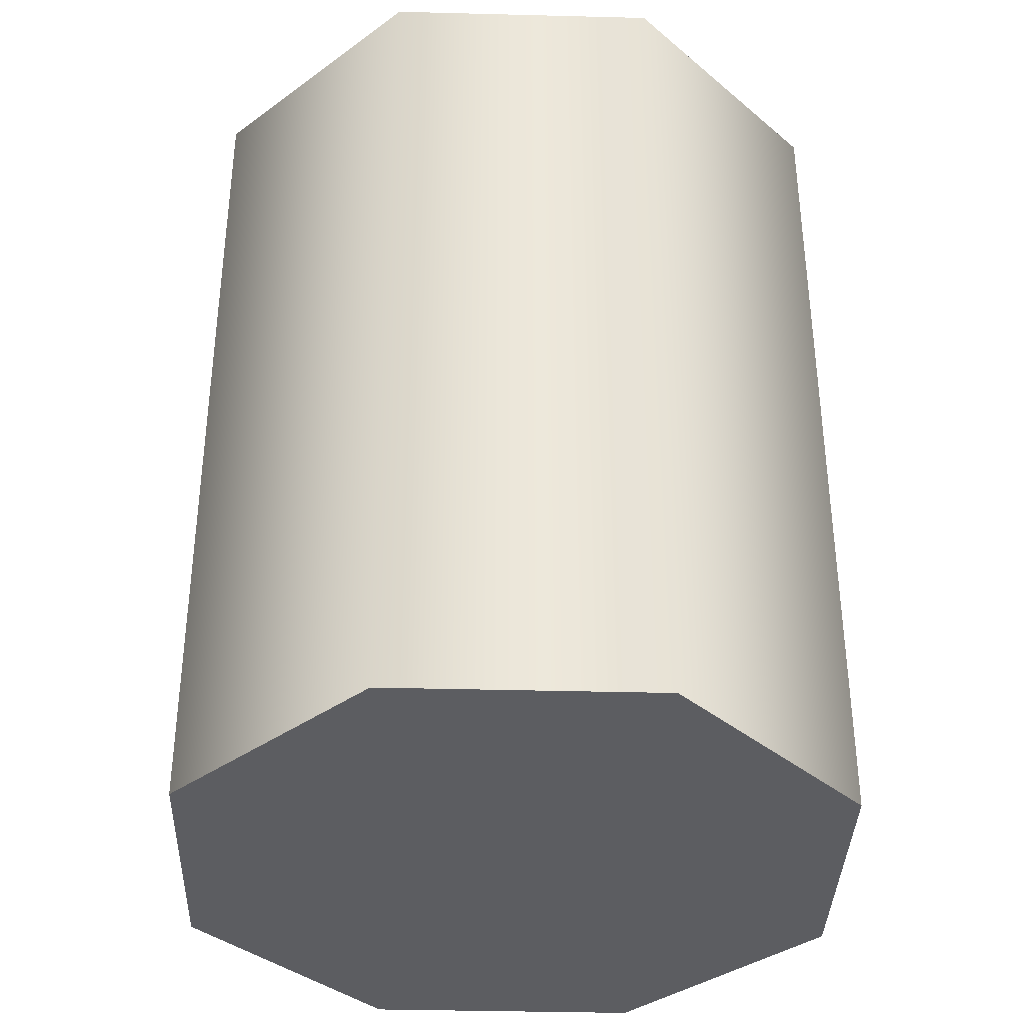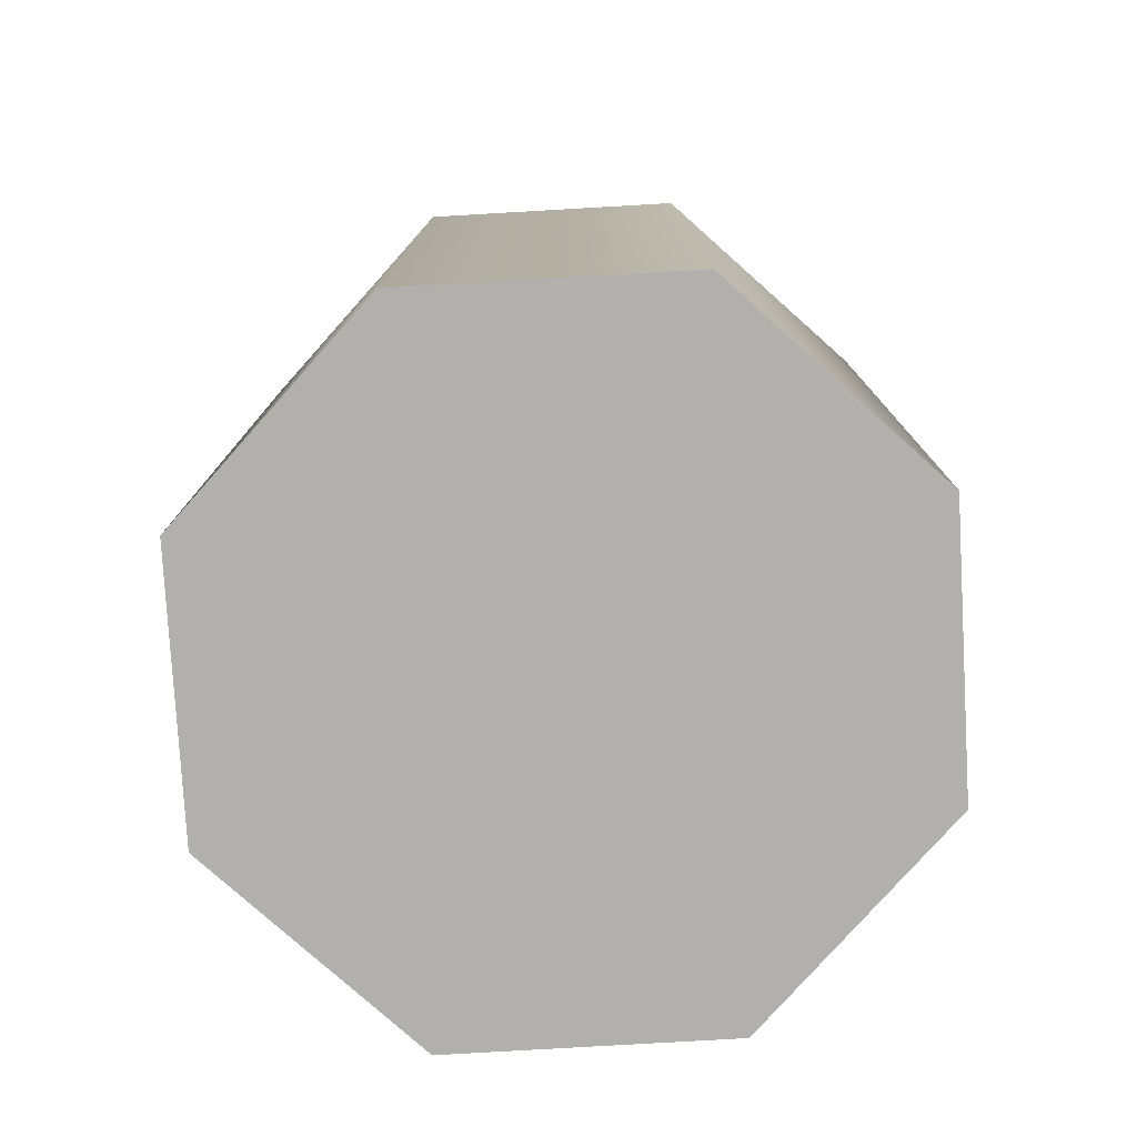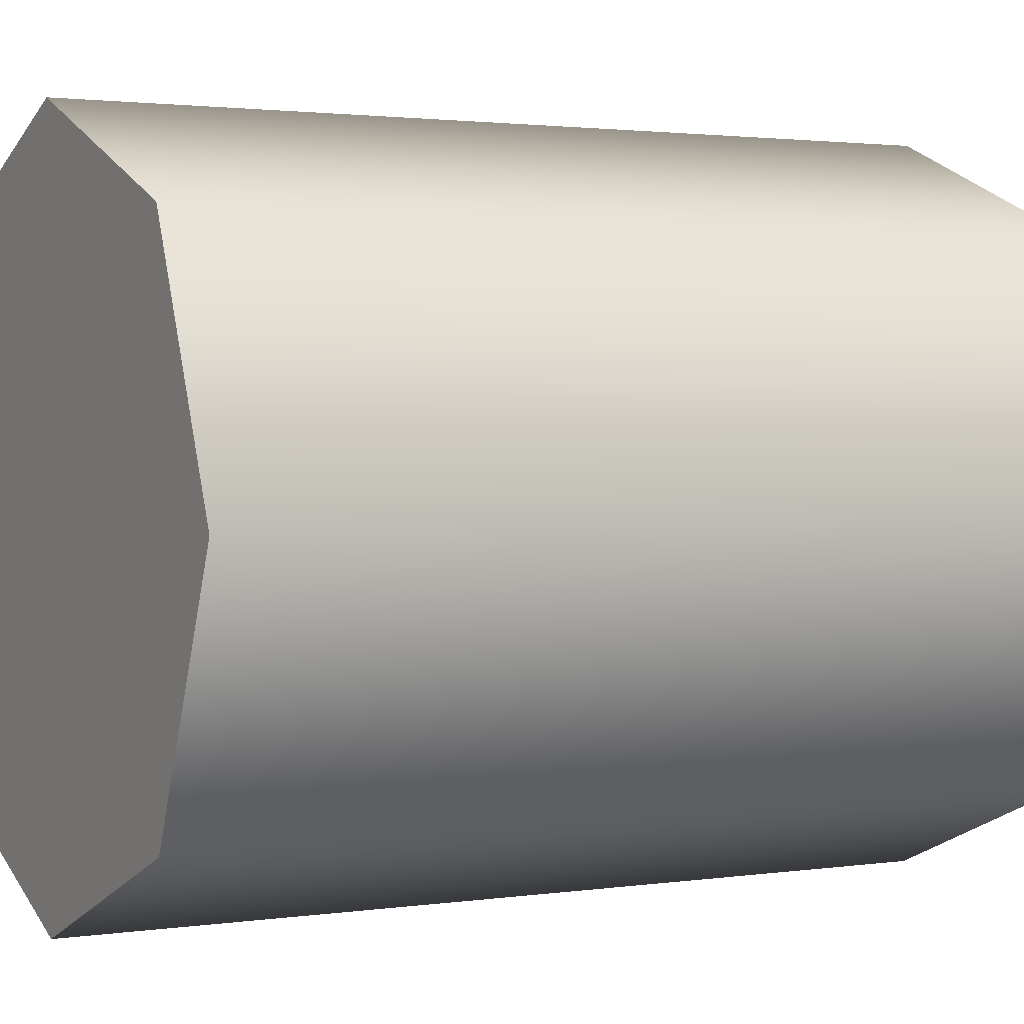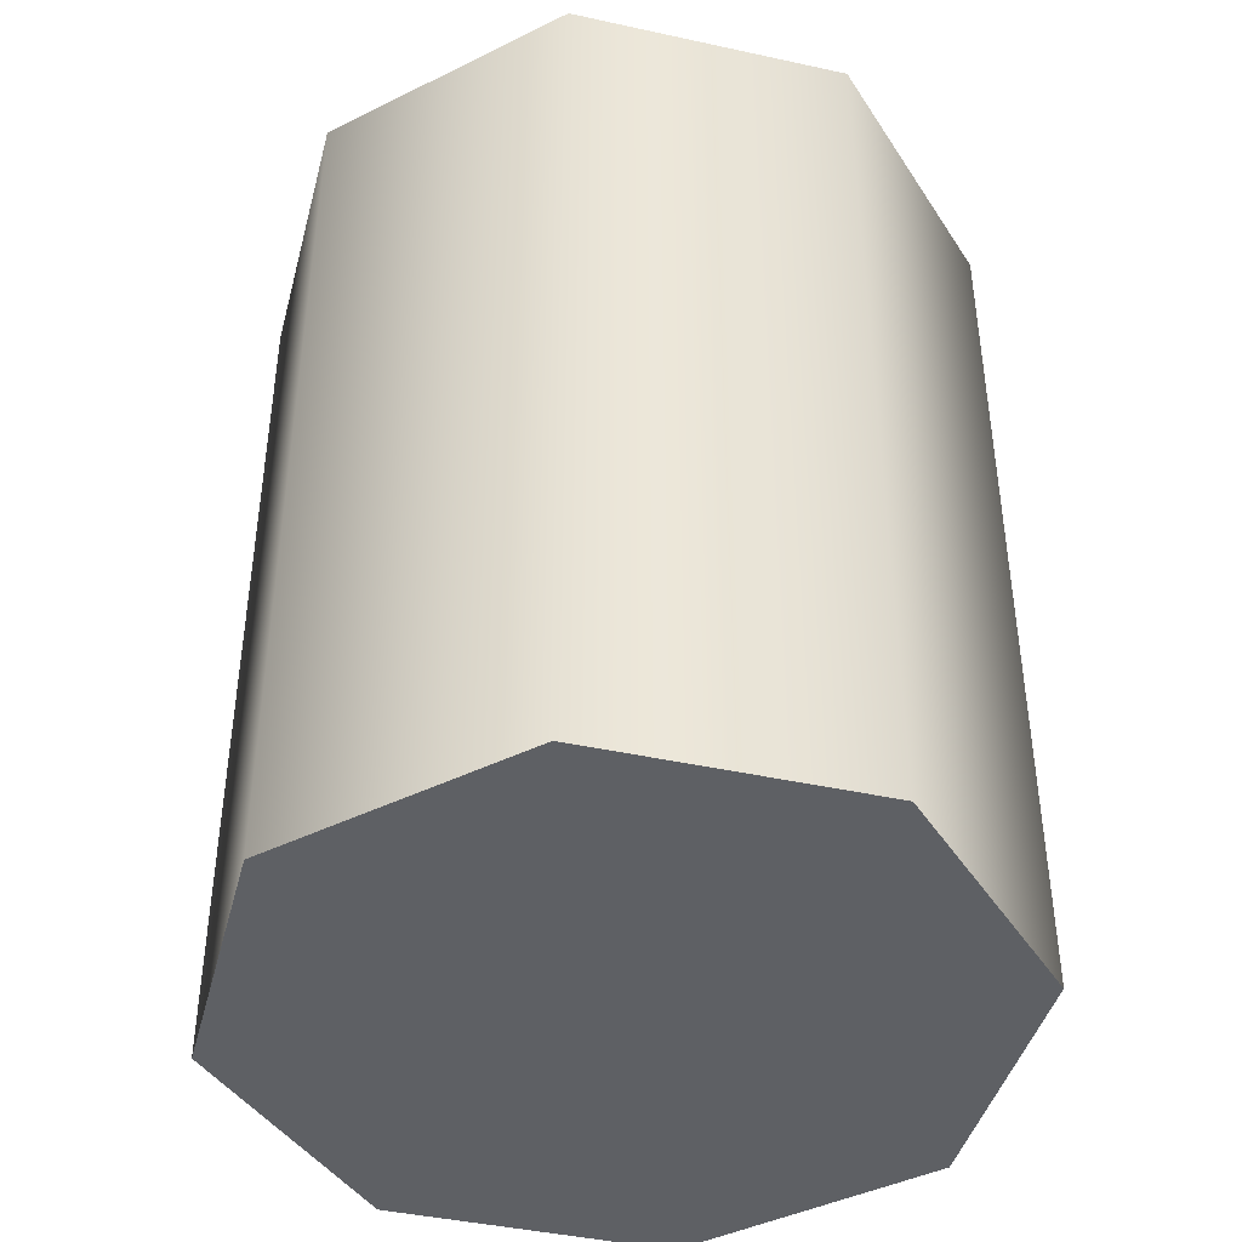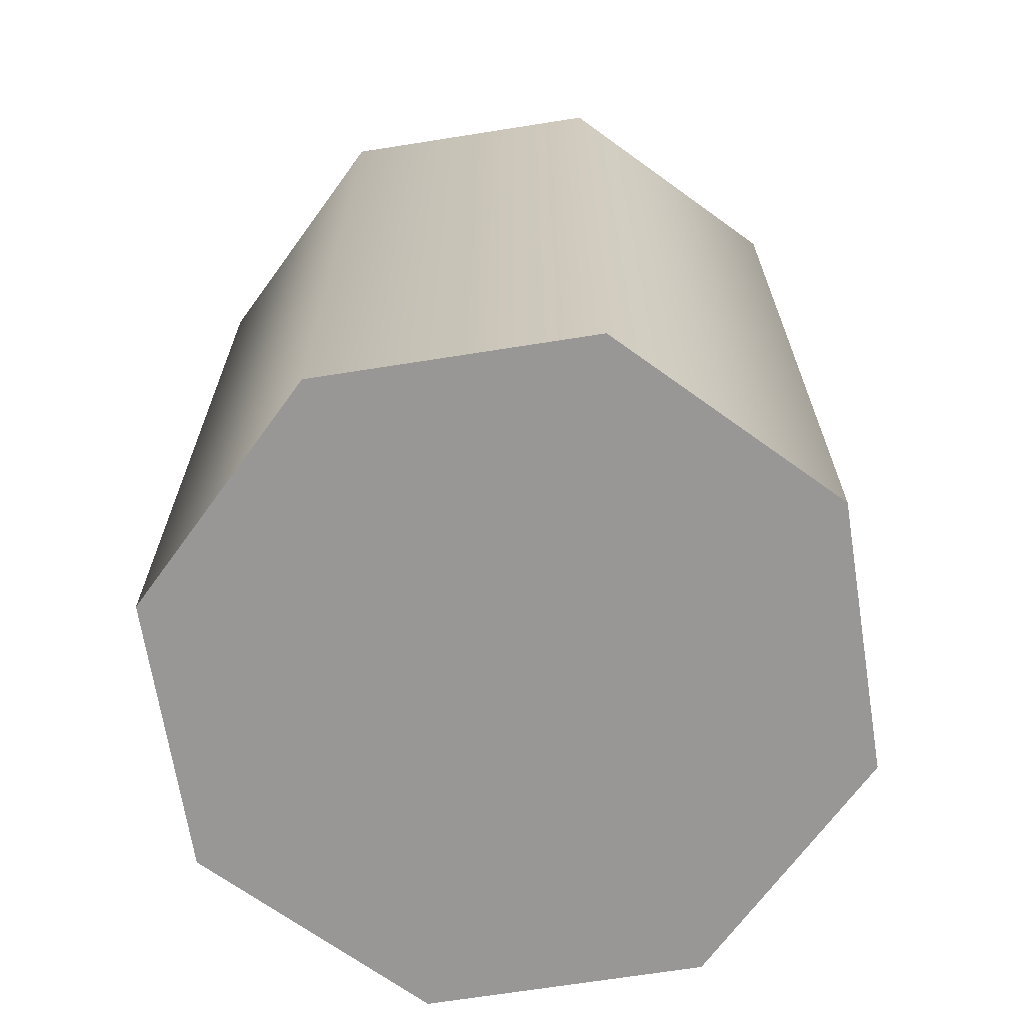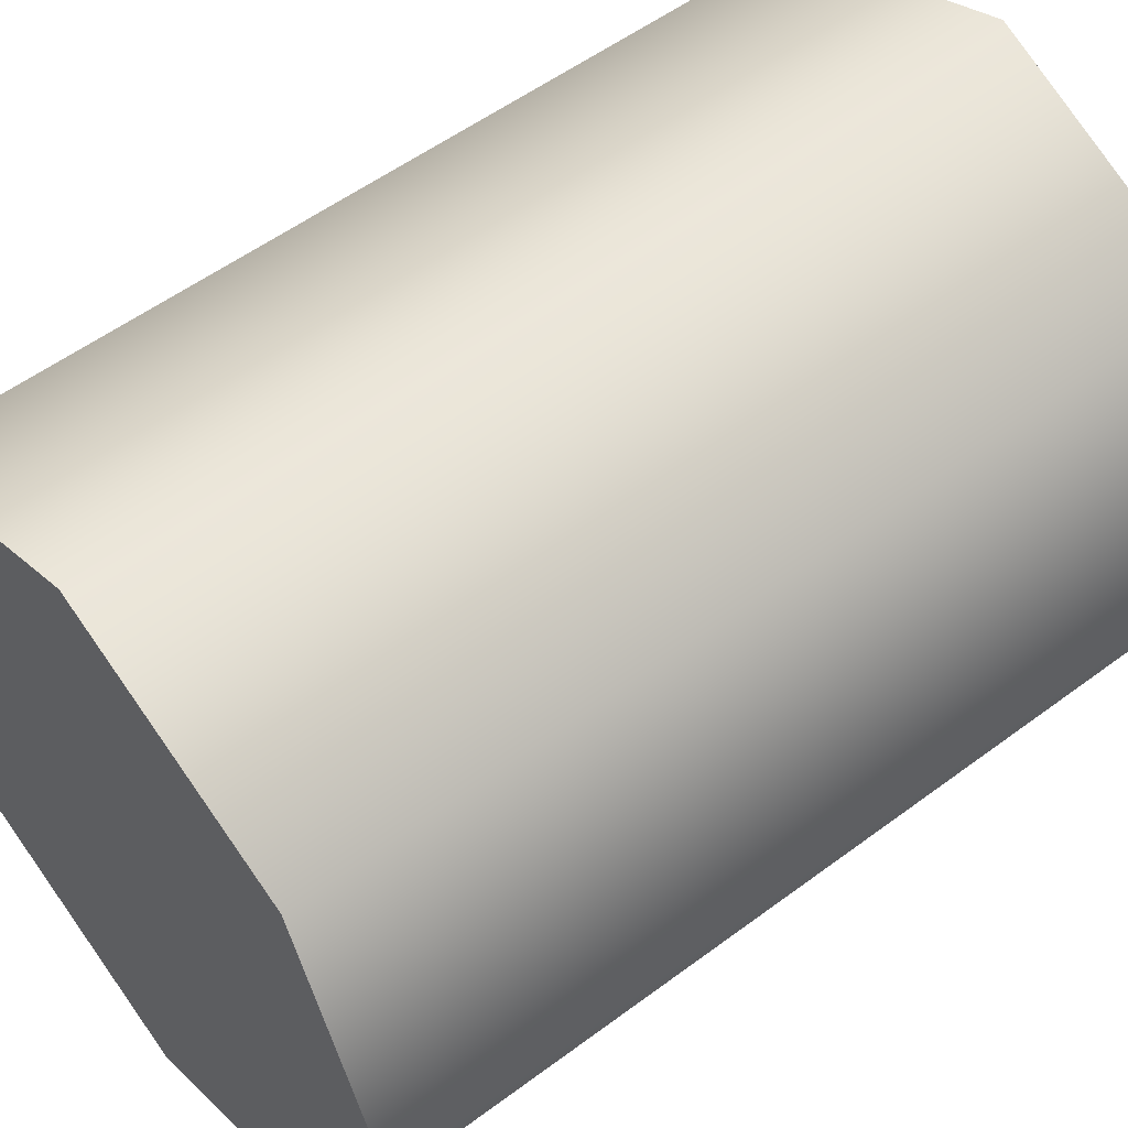
<metadata>
{"format":"obj","ext":"obj","renderer":"f3d","projection":"perspective","resolution":1024,"background":"white","views":[{"elev":-37.0,"azim":110.6,"up":"+Y"},{"elev":-78.6,"azim":-64.2,"up":"+Y"},{"elev":1.9,"azim":-118.4,"up":"+Z"},{"elev":-42.9,"azim":-172.1,"up":"+Y"},{"elev":-68.3,"azim":121.5,"up":"+Y"},{"elev":54.4,"azim":51.6,"up":"+Z"}]}
</metadata>
<code>
g pb_Mesh1277512
v -0.2 0 0
v -0.2 0.5 0
v -0.1414 0 0.1414
v -0.1414 0.5 0.1414
v -0.1414 0 0.1414
v -0.1414 0.5 0.1414
v 8.742e-09 0 0.2
v 8.742e-09 0.5 0.2
v 8.742e-09 0 0.2
v 8.742e-09 0.5 0.2
v 0.1414 0 0.1414
v 0.1414 0.5 0.1414
v 0.1414 0 0.1414
v 0.1414 0.5 0.1414
v 0.2 0 -1.748e-08
v 0.2 0.5 -1.748e-08
v 0.2 0 -1.748e-08
v 0.2 0.5 -1.748e-08
v 0.1414 0 -0.1414
v 0.1414 0.5 -0.1414
v 0.1414 0 -0.1414
v 0.1414 0.5 -0.1414
v -2.385e-09 0 -0.2
v -2.385e-09 0.5 -0.2
v -2.385e-09 0 -0.2
v -2.385e-09 0.5 -0.2
v -0.1414 0 -0.1414
v -0.1414 0.5 -0.1414
v -0.1414 0 -0.1414
v -0.1414 0.5 -0.1414
v -0.2 0 0
v -0.2 0.5 0
v -0.1414 0 0.1414
v 0 0 0
v -0.2 0 0
v 8.742e-09 0 0.2
v 0.1414 0 0.1414
v 0.2 0 -1.748e-08
v 0.1414 0 -0.1414
v -2.385e-09 0 -0.2
v -0.1414 0 -0.1414
v -0.2 0.5 0
v 0 0.5 0
v -0.1414 0.5 0.1414
v 8.742e-09 0.5 0.2
v 0.1414 0.5 0.1414
v 0.2 0.5 -1.748e-08
v 0.1414 0.5 -0.1414
v -2.385e-09 0.5 -0.2
v -0.1414 0.5 -0.1414
g pb_Mesh1277512_0
f 3 2 1
f 3 4 2
f 7 6 5
f 7 8 6
f 11 10 9
f 11 12 10
f 15 14 13
f 15 16 14
f 19 18 17
f 19 20 18
f 23 22 21
f 23 24 22
f 27 26 25
f 27 28 26
f 31 30 29
f 31 32 30
f 35 34 33
f 33 34 36
f 36 34 37
f 37 34 38
f 38 34 39
f 39 34 40
f 40 34 41
f 41 34 35
f 44 43 42
f 45 43 44
f 46 43 45
f 47 43 46
f 48 43 47
f 49 43 48
f 50 43 49
f 42 43 50

</code>
